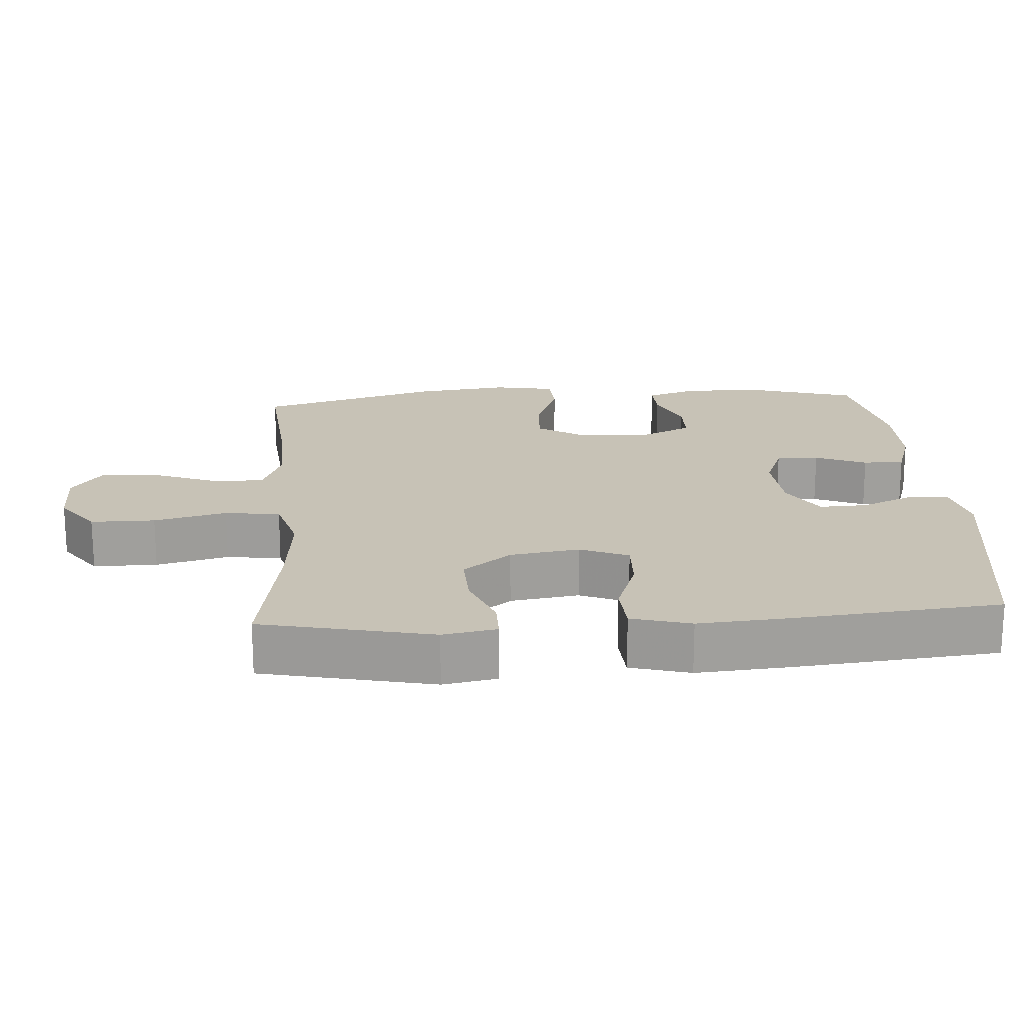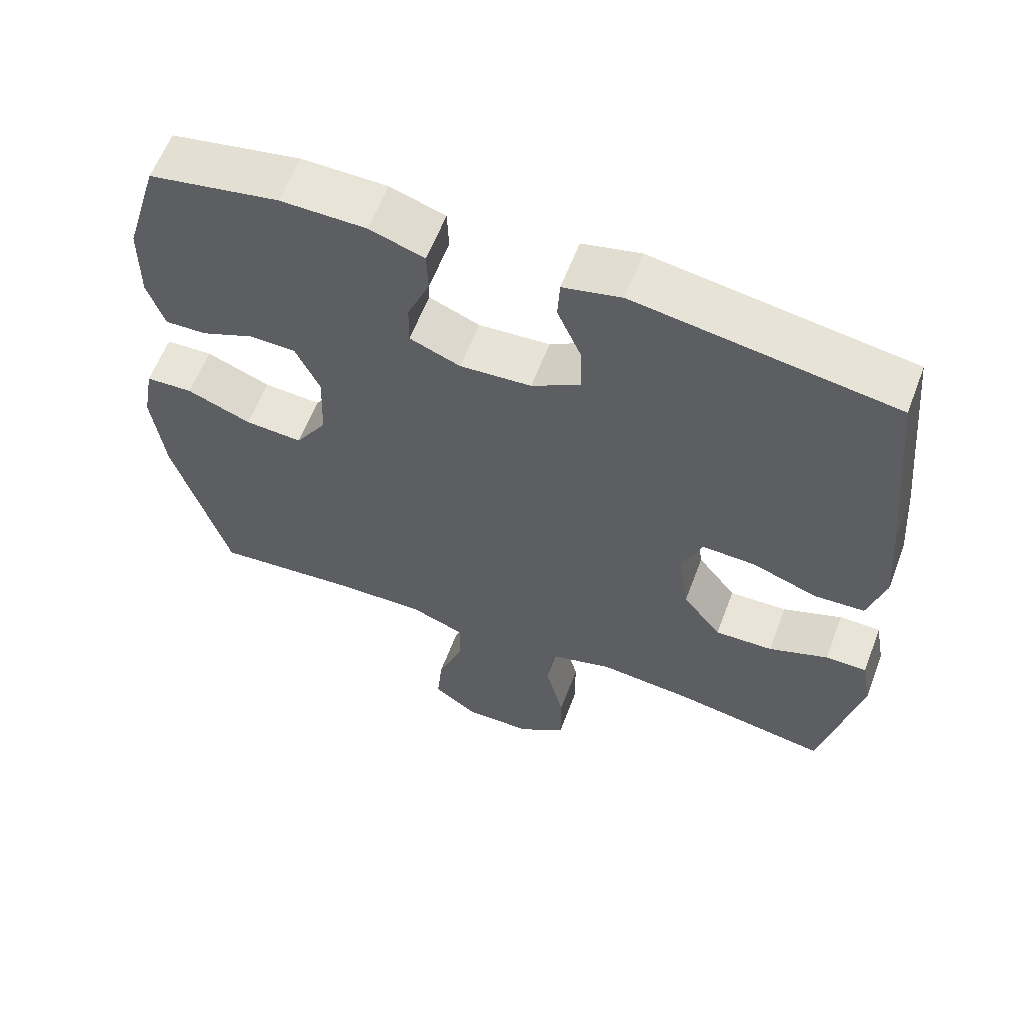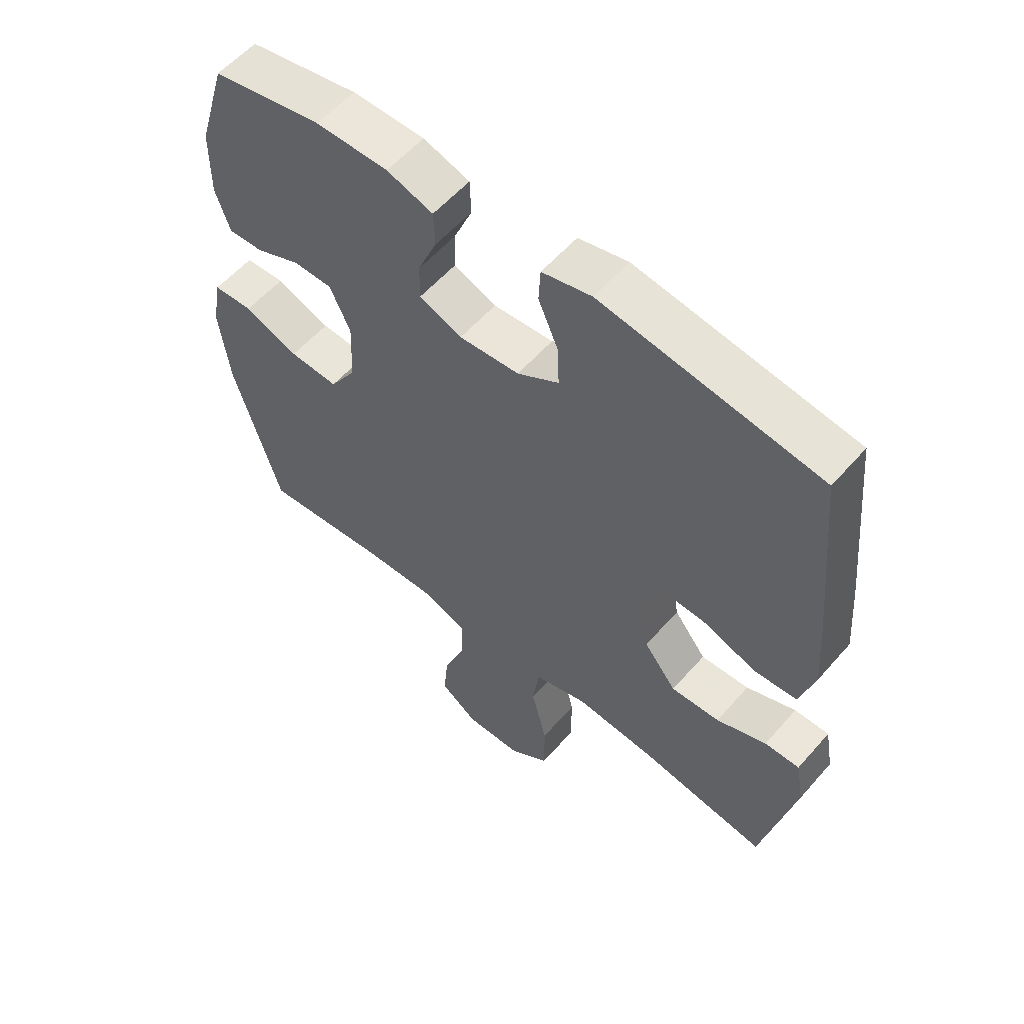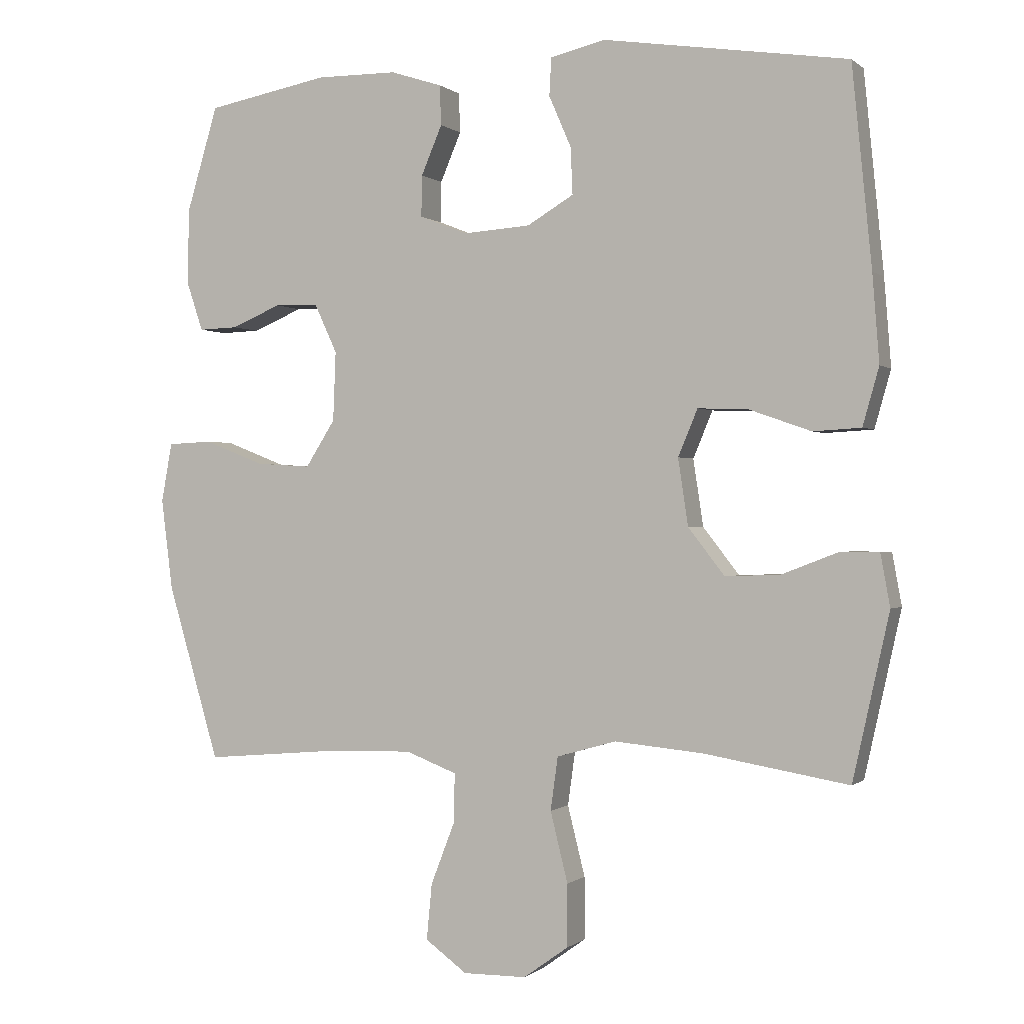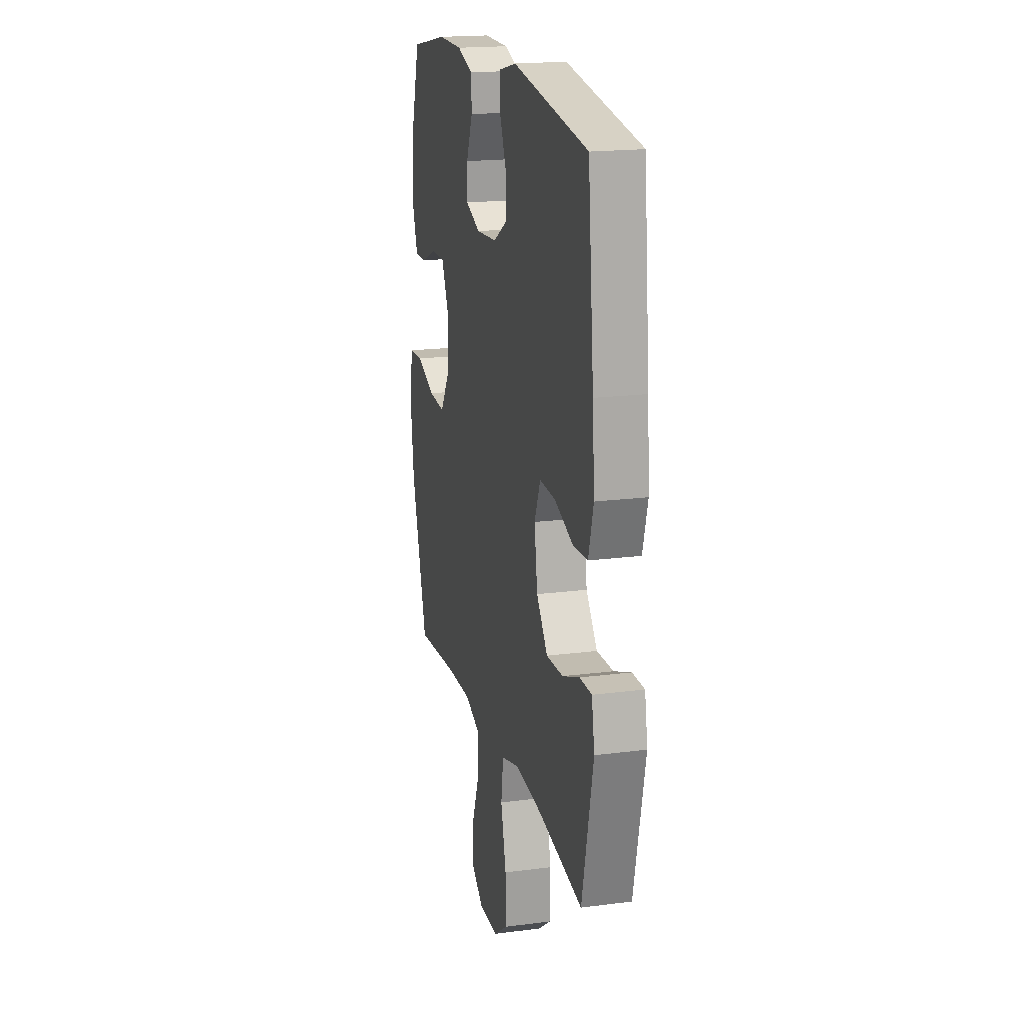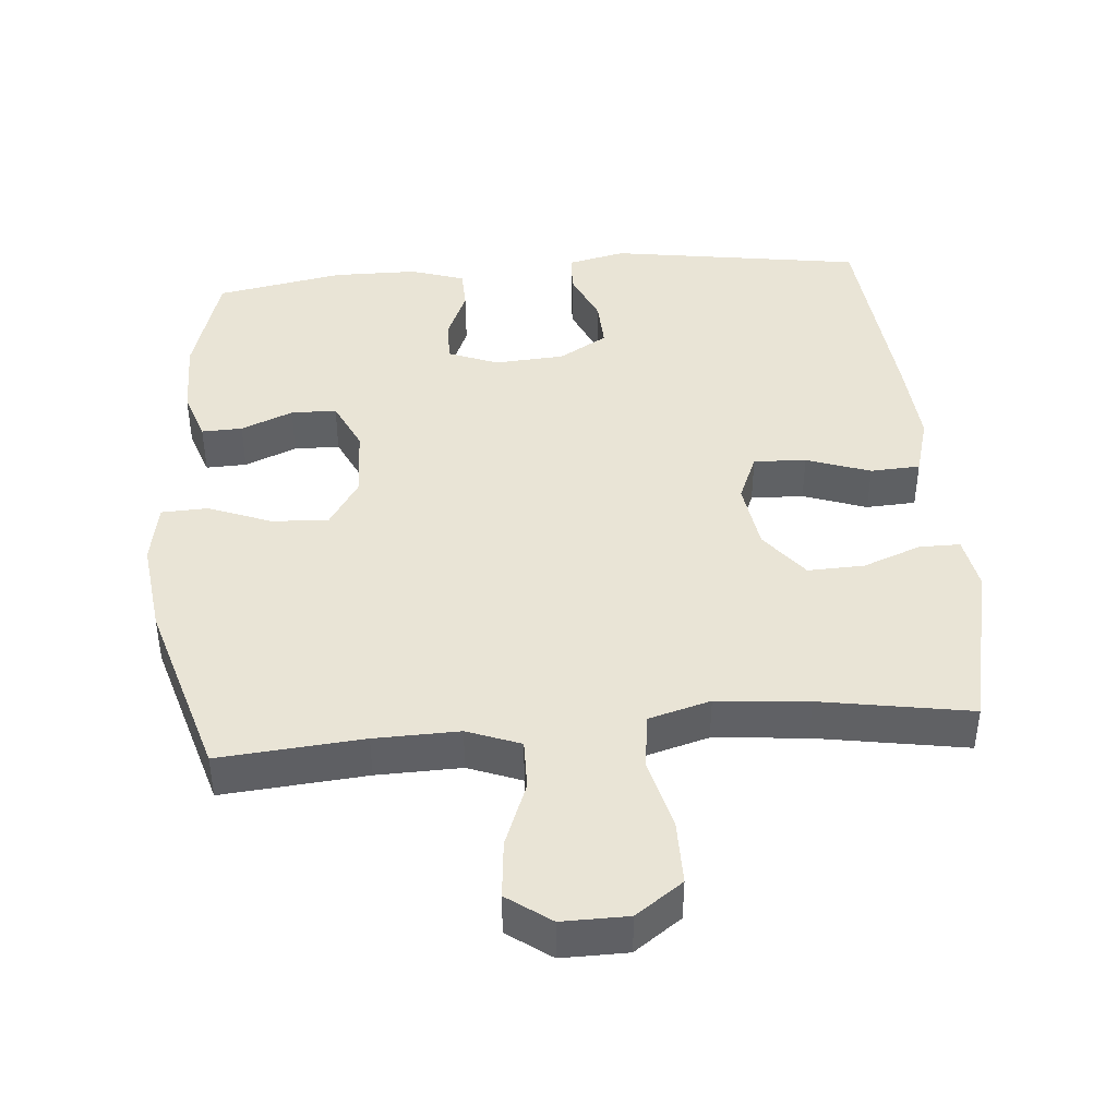
<metadata>
{"format":"obj","ext":"obj","renderer":"f3d","projection":"perspective","resolution":1024,"background":"white","views":[{"elev":19.2,"azim":-94.0,"up":"+Y"},{"elev":60.4,"azim":-159.2,"up":"+Z"},{"elev":57.2,"azim":-139.4,"up":"+Z"},{"elev":-0.2,"azim":-157.6,"up":"+Z"},{"elev":18.7,"azim":-103.9,"up":"+Z"},{"elev":42.6,"azim":175.2,"up":"+Y"}]}
</metadata>
<code>
v 0.5 0.07 -0.5
v 0.294 0.07 -0.482
v 0.173 0.07 -0.479
v 0.097 0.07 -0.508
v 0.098 0.07 -0.58
v 0.134 0.07 -0.673
v 0.142 0.07 -0.756
v 0.08 0.07 -0.801
v -0.014 0.07 -0.8
v -0.081 0.07 -0.752
v -0.081 0.07 -0.66
v -0.055 0.07 -0.556
v -0.066 0.07 -0.477
v -0.154 0.07 -0.452
v -0.285 0.07 -0.464
v -0.5 0.07 -0.5
v -0.554 0.07 -0.256
v -0.54 0.07 -0.179
v -0.482 0.07 -0.179
v -0.399 0.07 -0.211
v -0.318 0.07 -0.214
v -0.264 0.07 -0.145
v -0.249 0.07 -0.046
v -0.278 0.07 0.023
v -0.353 0.07 0.02
v -0.444 0.07 -0.012
v -0.515 0.07 -0.008
v -0.539 0.07 0.077
v -0.529 0.07 0.206
v -0.5 0.07 0.5
v -0.138 0.07 0.555
v -0.056 0.07 0.536
v -0.053 0.07 0.48
v -0.086 0.07 0.404
v -0.089 0.07 0.335
v -0.02 0.07 0.294
v 0.08 0.07 0.287
v 0.151 0.07 0.315
v 0.15 0.07 0.376
v 0.119 0.07 0.449
v 0.121 0.07 0.508
v 0.198 0.07 0.533
v 0.318 0.07 0.534
v 0.5 0.07 0.5
v 0.547 0.07 0.343
v 0.548 0.07 0.23
v 0.524 0.07 0.159
v 0.466 0.07 0.161
v 0.392 0.07 0.192
v 0.327 0.07 0.191
v 0.293 0.07 0.118
v 0.297 0.07 0.015
v 0.341 0.07 -0.054
v 0.422 0.07 -0.049
v 0.512 0.07 -0.014
v 0.578 0.07 -0.017
v 0.594 0.07 -0.105
v 0.577 0.07 -0.24
v 0.5 0 -0.5
v 0.294 0 -0.482
v 0.173 0 -0.479
v 0.097 0 -0.508
v 0.098 0 -0.58
v 0.134 0 -0.673
v 0.142 0 -0.756
v 0.08 0 -0.801
v -0.014 0 -0.8
v -0.081 0 -0.752
v -0.081 0 -0.66
v -0.055 0 -0.556
v -0.066 0 -0.477
v -0.154 0 -0.452
v -0.285 0 -0.464
v -0.5 0 -0.5
v -0.554 0 -0.256
v -0.54 0 -0.179
v -0.482 0 -0.179
v -0.399 0 -0.211
v -0.318 0 -0.214
v -0.264 0 -0.145
v -0.249 0 -0.046
v -0.278 0 0.023
v -0.353 0 0.02
v -0.444 0 -0.012
v -0.515 0 -0.008
v -0.539 0 0.077
v -0.529 0 0.206
v -0.5 0 0.5
v -0.138 0 0.555
v -0.056 0 0.536
v -0.053 0 0.48
v -0.086 0 0.404
v -0.089 0 0.335
v -0.02 0 0.294
v 0.08 0 0.287
v 0.151 0 0.315
v 0.15 0 0.376
v 0.119 0 0.449
v 0.121 0 0.508
v 0.198 0 0.533
v 0.318 0 0.534
v 0.5 0 0.5
v 0.547 0 0.343
v 0.548 0 0.23
v 0.524 0 0.159
v 0.466 0 0.161
v 0.392 0 0.192
v 0.327 0 0.191
v 0.293 0 0.118
v 0.297 0 0.015
v 0.341 0 -0.054
v 0.422 0 -0.049
v 0.512 0 -0.014
v 0.578 0 -0.017
v 0.594 0 -0.105
v 0.577 0 -0.24
f 57 58 1 2
f 54 55 56 57
f 53 54 57 2
f 52 53 2 3
f 51 52 3 4
f 46 47 48 49
f 46 49 50
f 45 46 50
f 44 45 50
f 43 44 50
f 42 43 50 51
f 39 40 41 42
f 38 39 42 51
f 31 32 33 34
f 31 34 35
f 30 31 35
f 29 30 35 36
f 25 26 27 28
f 24 25 28 29
f 17 18 19 20
f 15 16 17 20
f 14 15 20 21
f 13 14 21 22
f 9 10 11 12
f 9 12 13
f 8 9 13
f 5 6 7 8
f 4 5 8 13
f 37 38 51 4
f 24 29 36 37
f 23 24 37 4
f 4 13 22 23
f 60 59 116 115
f 115 114 113 112
f 60 115 112 111
f 61 60 111 110
f 62 61 110 109
f 107 106 105 104
f 108 107 104
f 108 104 103
f 108 103 102
f 108 102 101
f 109 108 101 100
f 100 99 98 97
f 109 100 97 96
f 92 91 90 89
f 93 92 89
f 93 89 88
f 94 93 88 87
f 86 85 84 83
f 87 86 83 82
f 78 77 76 75
f 78 75 74 73
f 79 78 73 72
f 80 79 72 71
f 70 69 68 67
f 71 70 67
f 71 67 66
f 66 65 64 63
f 71 66 63 62
f 62 109 96 95
f 95 94 87 82
f 62 95 82 81
f 81 80 71 62
f 1 59 60 2
f 2 60 61 3
f 3 61 62 4
f 4 62 63 5
f 5 63 64 6
f 6 64 65 7
f 7 65 66 8
f 8 66 67 9
f 9 67 68 10
f 10 68 69 11
f 11 69 70 12
f 12 70 71 13
f 13 71 72 14
f 14 72 73 15
f 15 73 74 16
f 16 74 75 17
f 17 75 76 18
f 18 76 77 19
f 19 77 78 20
f 20 78 79 21
f 21 79 80 22
f 22 80 81 23
f 23 81 82 24
f 24 82 83 25
f 25 83 84 26
f 26 84 85 27
f 27 85 86 28
f 28 86 87 29
f 29 87 88 30
f 30 88 89 31
f 31 89 90 32
f 32 90 91 33
f 33 91 92 34
f 34 92 93 35
f 35 93 94 36
f 36 94 95 37
f 37 95 96 38
f 38 96 97 39
f 39 97 98 40
f 40 98 99 41
f 41 99 100 42
f 42 100 101 43
f 43 101 102 44
f 44 102 103 45
f 45 103 104 46
f 46 104 105 47
f 47 105 106 48
f 48 106 107 49
f 49 107 108 50
f 50 108 109 51
f 51 109 110 52
f 52 110 111 53
f 53 111 112 54
f 54 112 113 55
f 55 113 114 56
f 56 114 115 57
f 57 115 116 58
f 58 116 59 1

</code>
